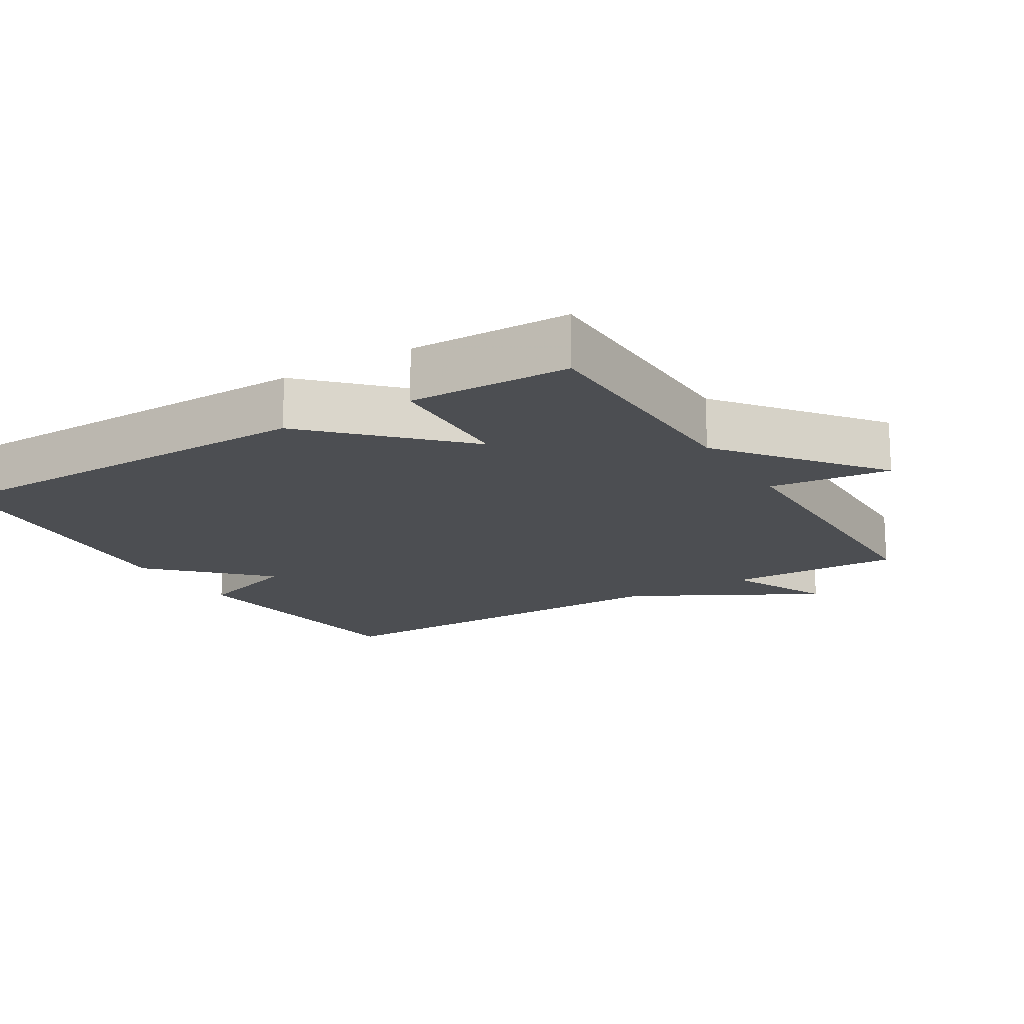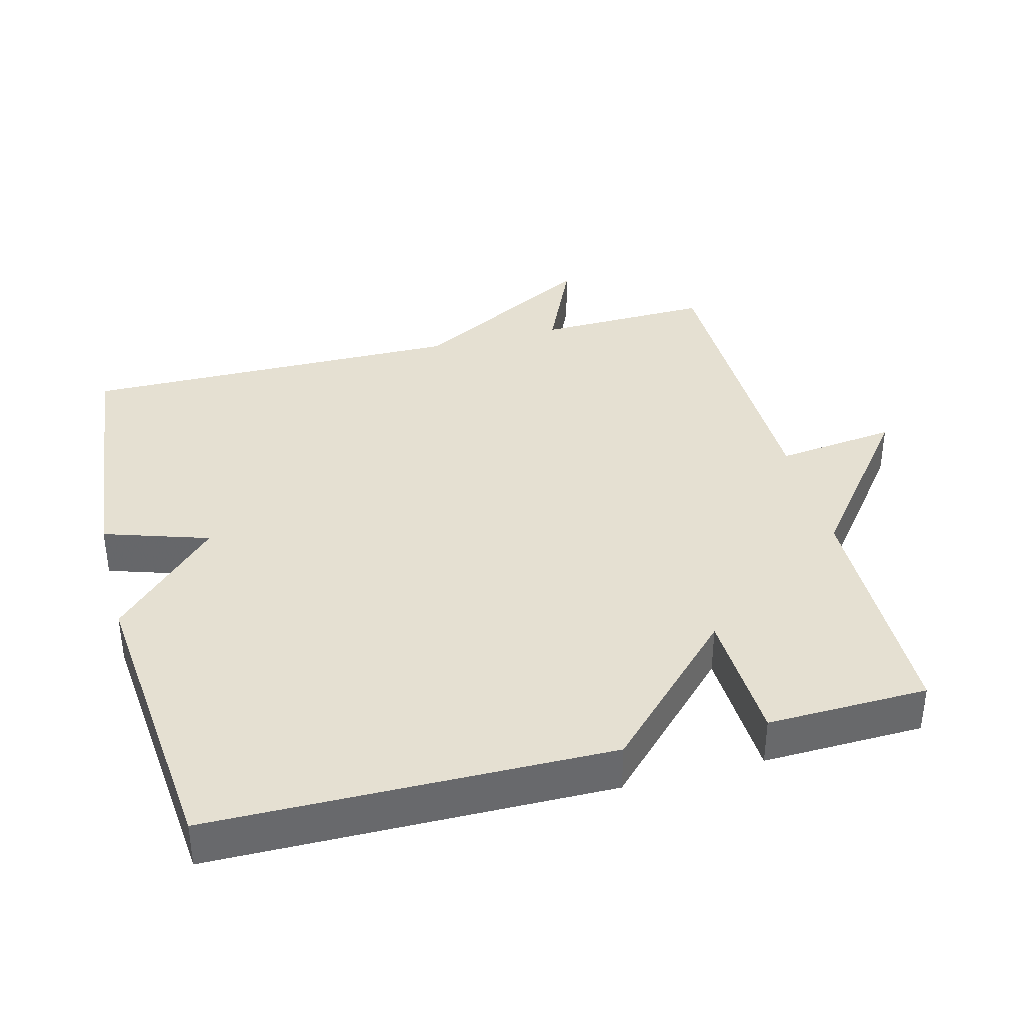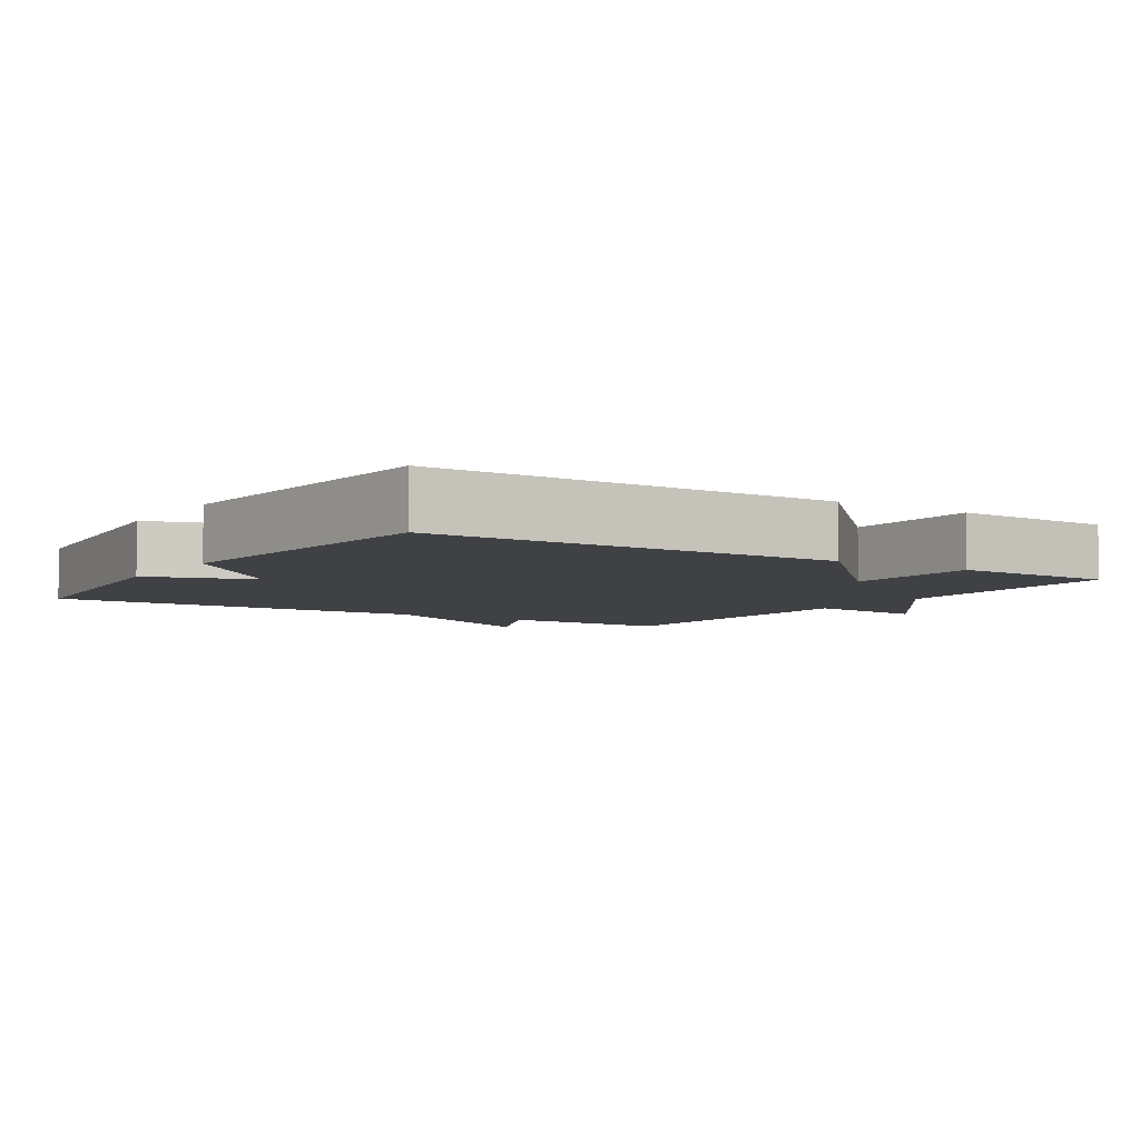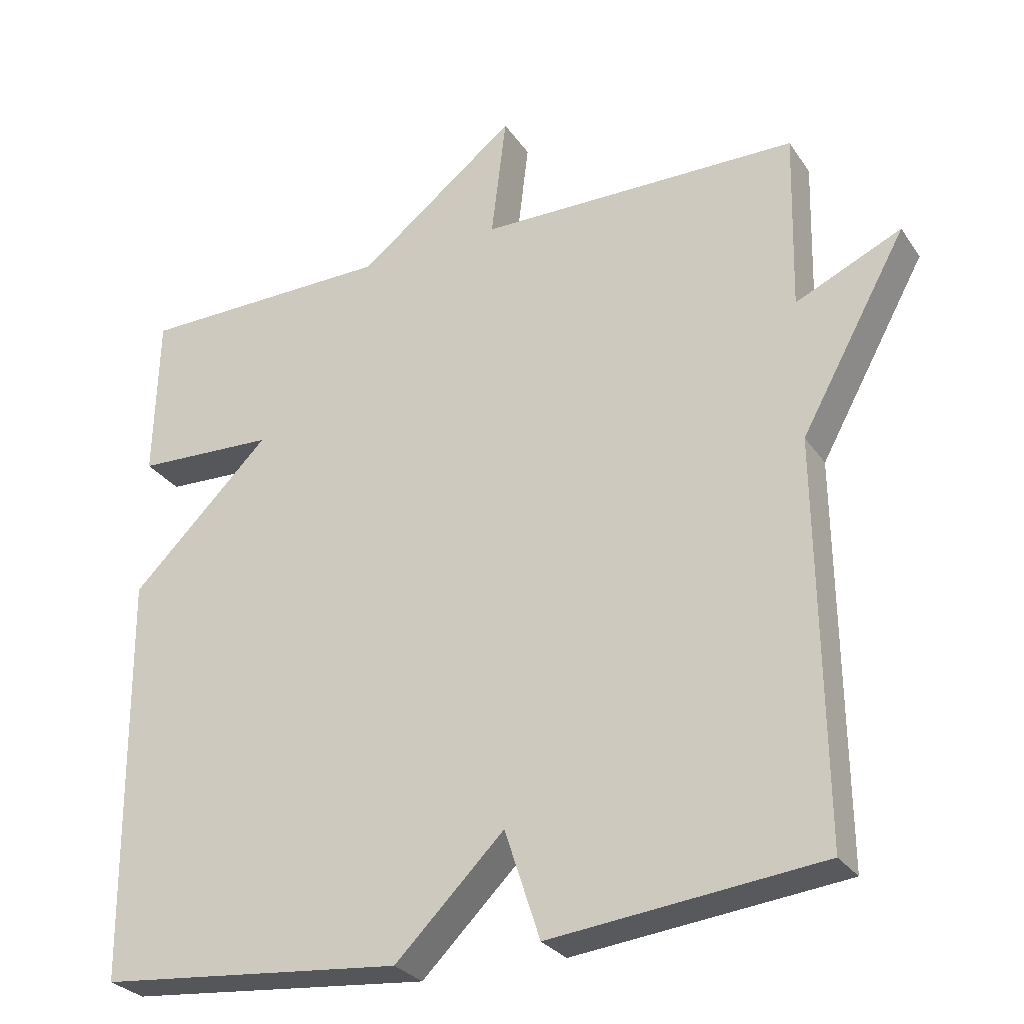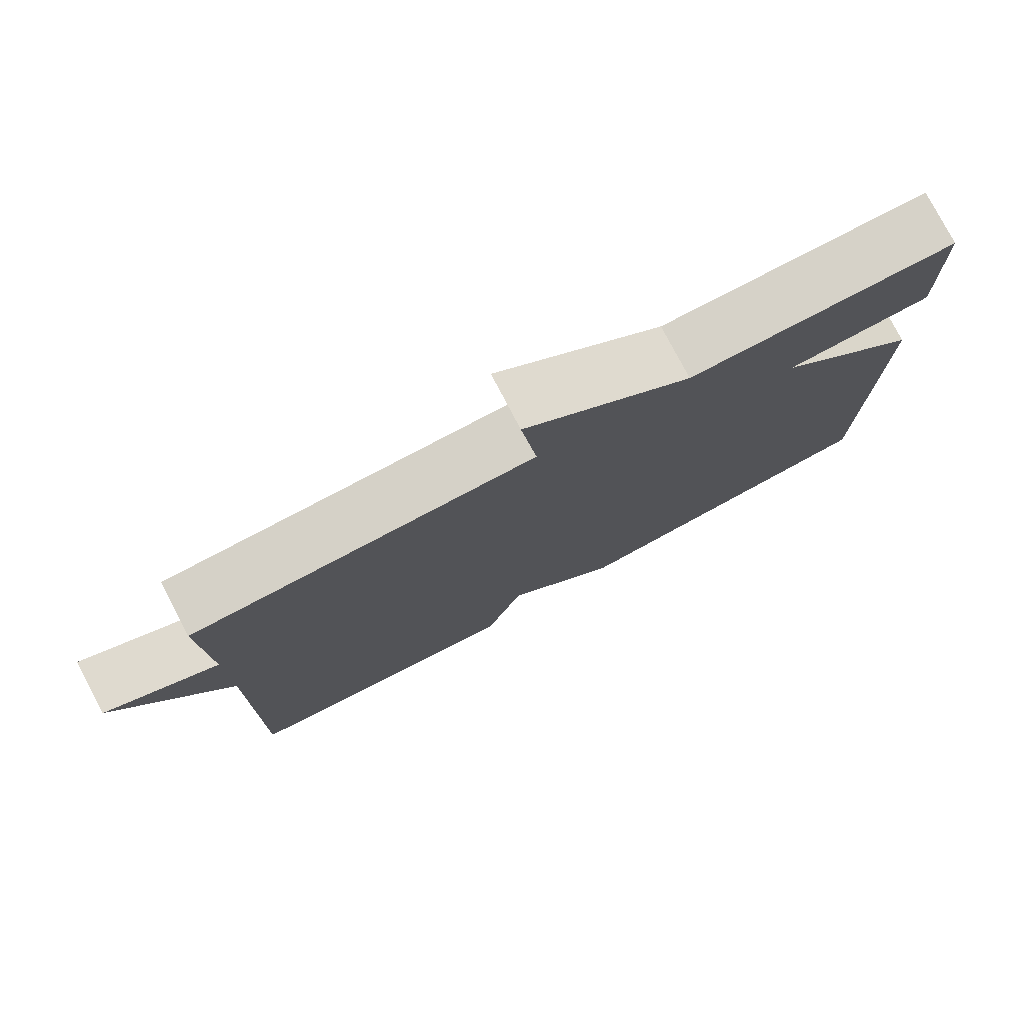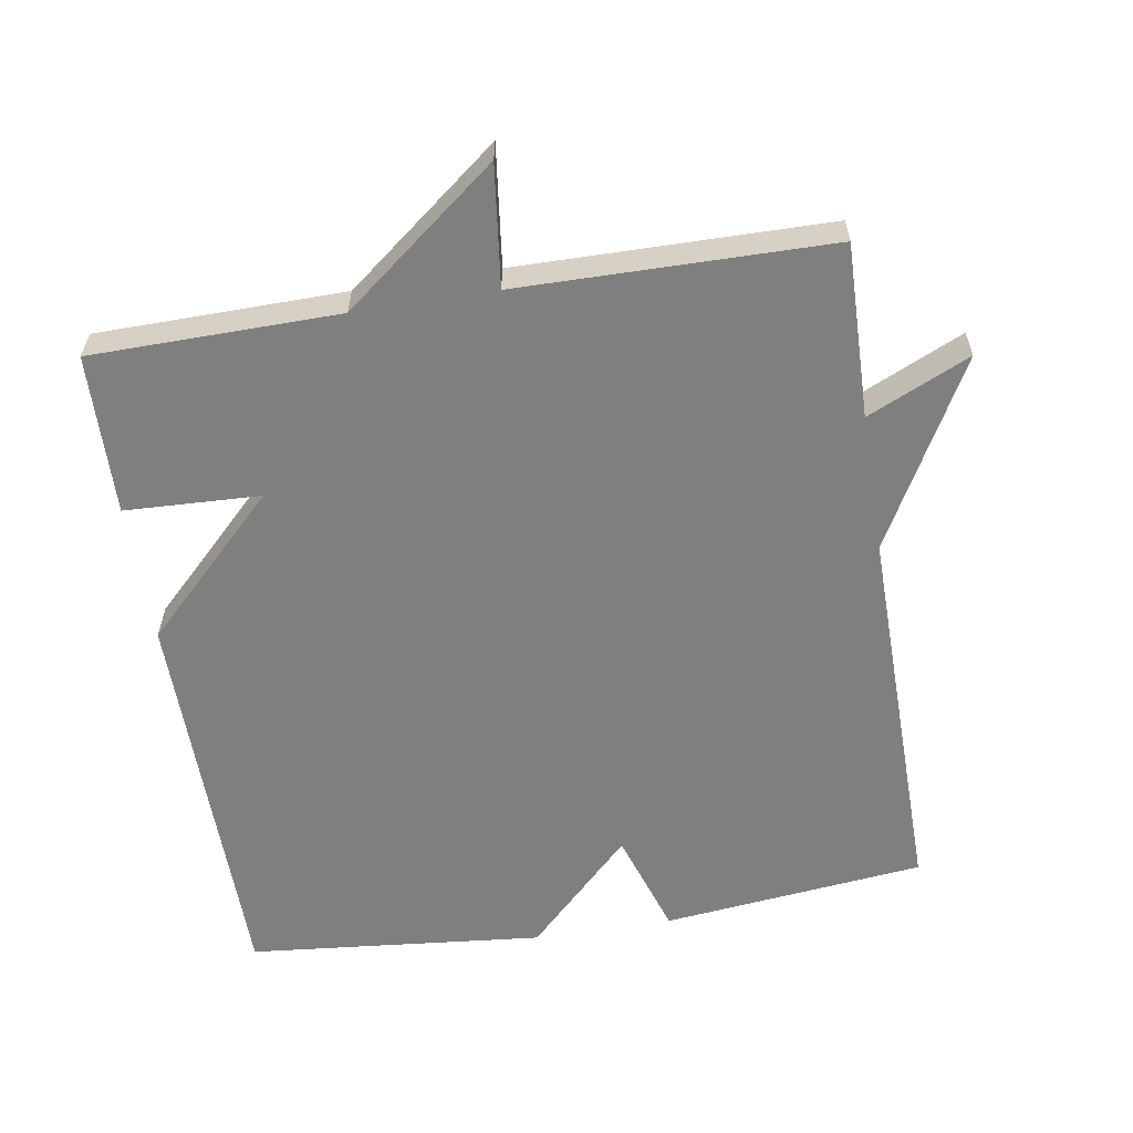
<metadata>
{"format":"obj","ext":"obj","renderer":"f3d","projection":"perspective","resolution":1024,"background":"white","views":[{"elev":-16.9,"azim":-58.5,"up":"+Y"},{"elev":37.6,"azim":-104.6,"up":"+Y"},{"elev":-5.4,"azim":-123.0,"up":"+Y"},{"elev":-28.4,"azim":27.4,"up":"+Z"},{"elev":78.4,"azim":152.3,"up":"+Z"},{"elev":-59.7,"azim":9.2,"up":"+Y"}]}
</metadata>
<code>
v 0.5 0.07 0.5
v 0.494 0.07 0.25
v 0.641 0.07 0.317
v 0.494 0.07 0.05
v 0.5 0.07 -0.5
v 0.124 0.07 -0.541
v 0.075 0.07 -0.391
v -0.076 0.07 -0.541
v -0.5 0.07 -0.5
v -0.506 0.07 0.07
v -0.312 0.07 0.262
v -0.506 0.07 0.27
v -0.5 0.07 0.5
v -0.146 0.07 0.505
v 0.075 0.07 0.678
v 0.054 0.07 0.505
v 0.5 0 0.5
v 0.494 0 0.25
v 0.641 0 0.317
v 0.494 0 0.05
v 0.5 0 -0.5
v 0.124 0 -0.541
v 0.075 0 -0.391
v -0.076 0 -0.541
v -0.5 0 -0.5
v -0.506 0 0.07
v -0.312 0 0.262
v -0.506 0 0.27
v -0.5 0 0.5
v -0.146 0 0.505
v 0.075 0 0.678
v 0.054 0 0.505
f 14 15 16
f 16 1 2
f 14 16 2
f 13 14 2
f 12 13 2
f 11 12 2
f 10 11 2
f 9 10 2
f 8 9 2
f 7 8 2
f 4 5 6 7
f 2 3 4 7
f 32 31 30
f 18 17 32
f 18 32 30
f 18 30 29
f 18 29 28
f 18 28 27
f 18 27 26
f 18 26 25
f 18 25 24
f 18 24 23
f 23 22 21 20
f 23 20 19 18
f 1 17 18 2
f 2 18 19 3
f 3 19 20 4
f 4 20 21 5
f 5 21 22 6
f 6 22 23 7
f 7 23 24 8
f 8 24 25 9
f 9 25 26 10
f 10 26 27 11
f 11 27 28 12
f 12 28 29 13
f 13 29 30 14
f 14 30 31 15
f 15 31 32 16
f 16 32 17 1

</code>
